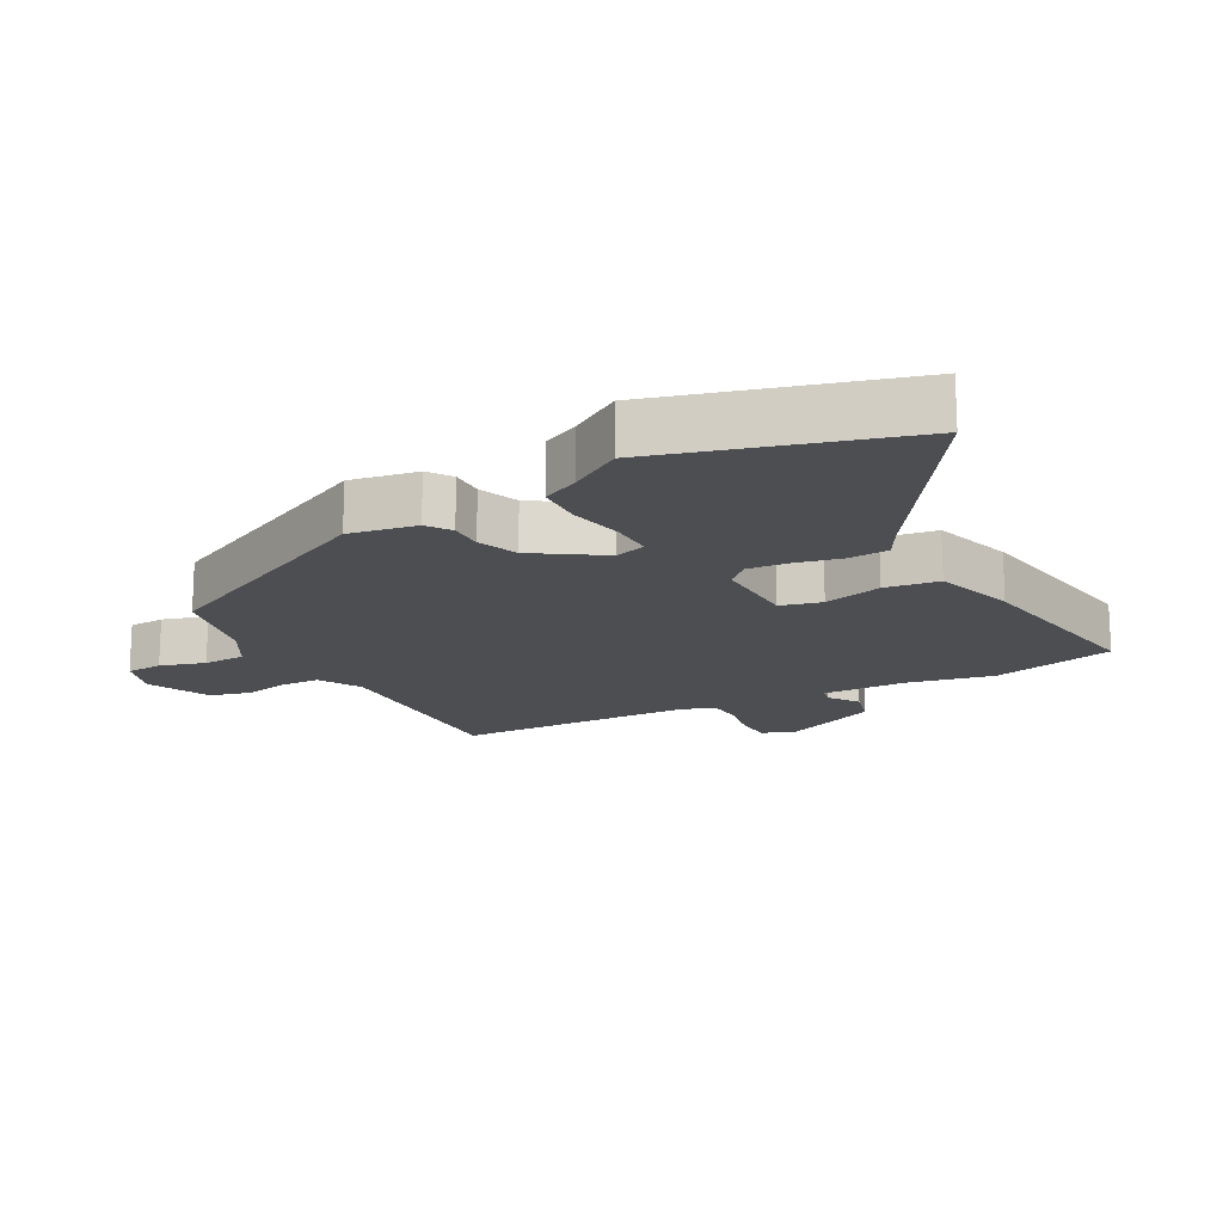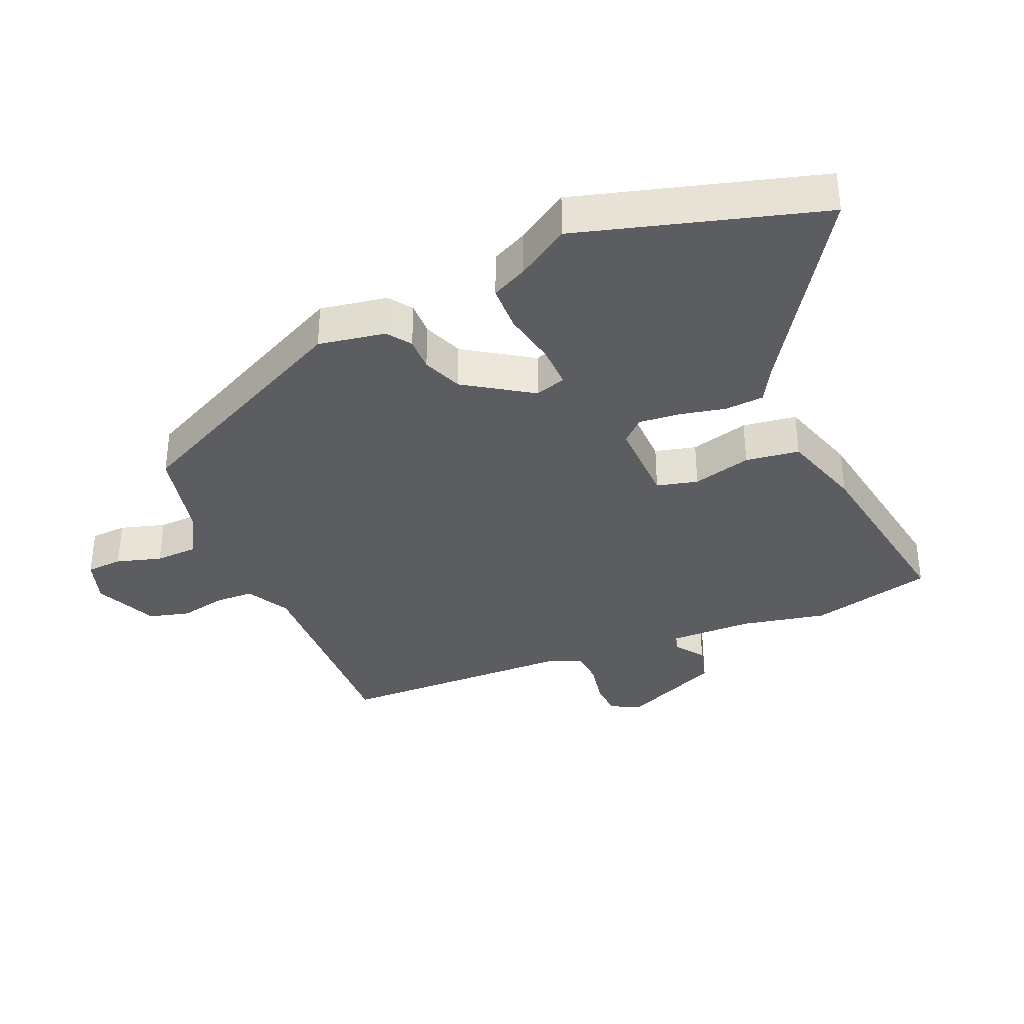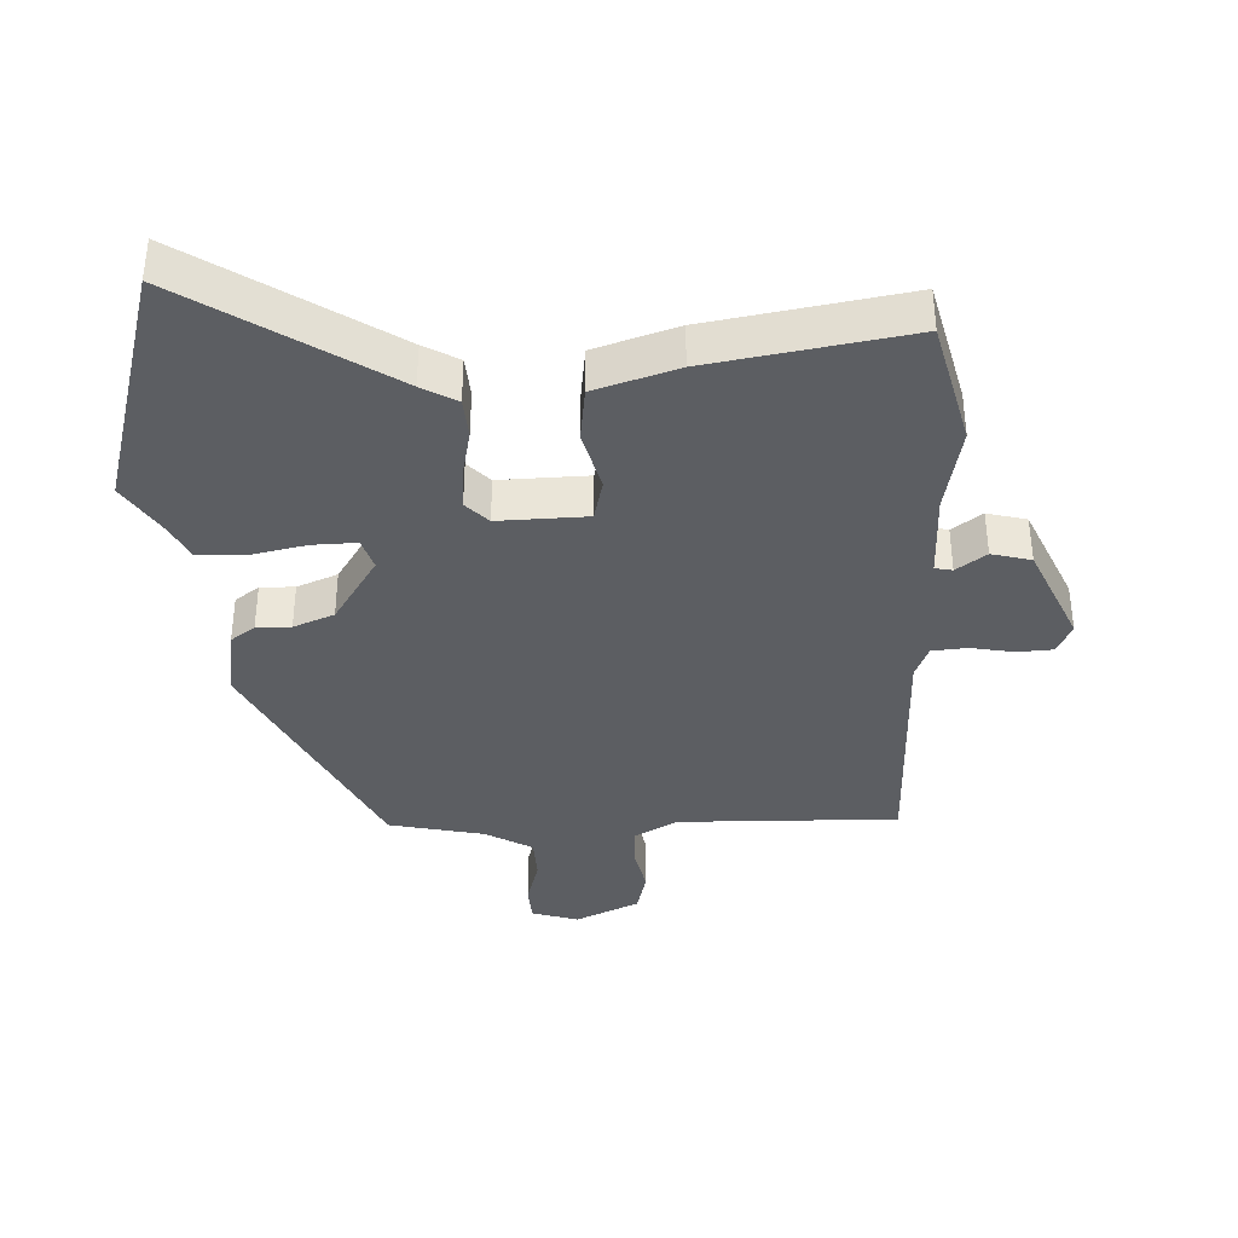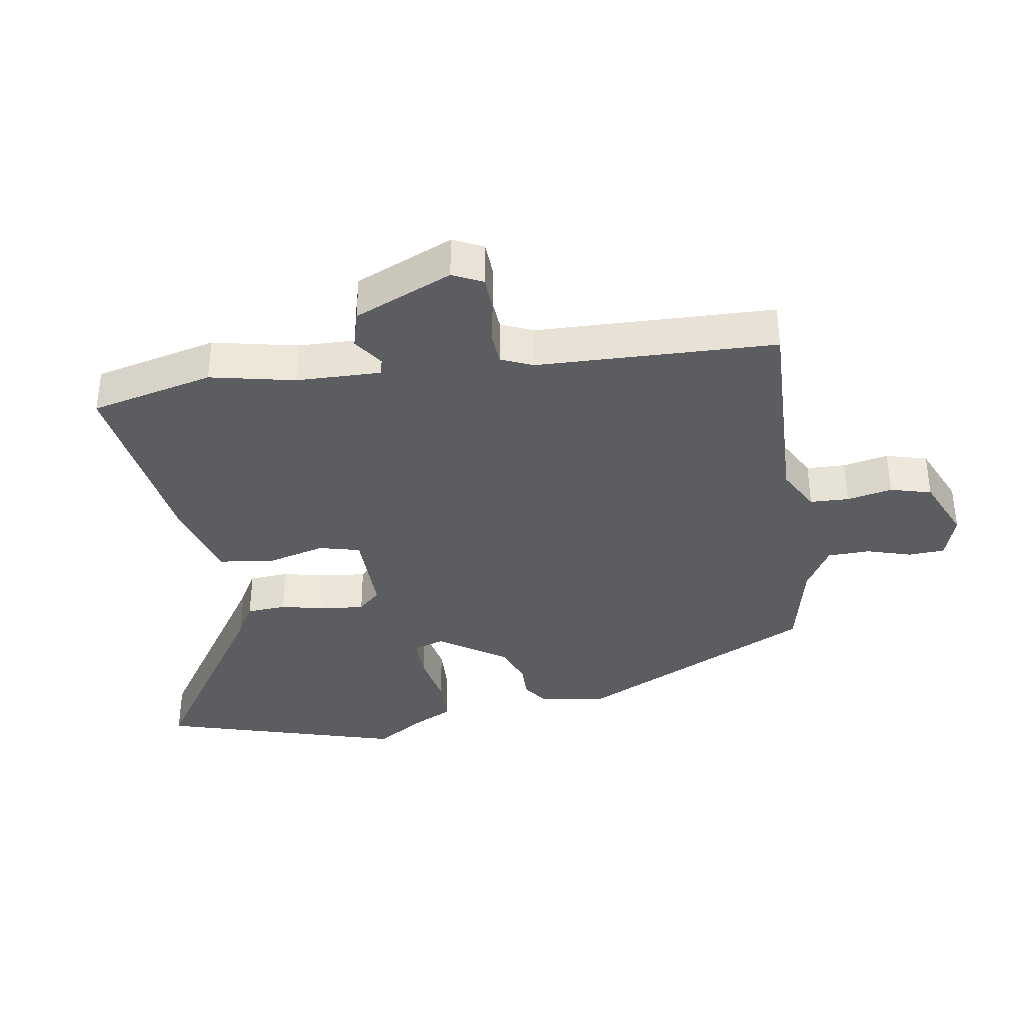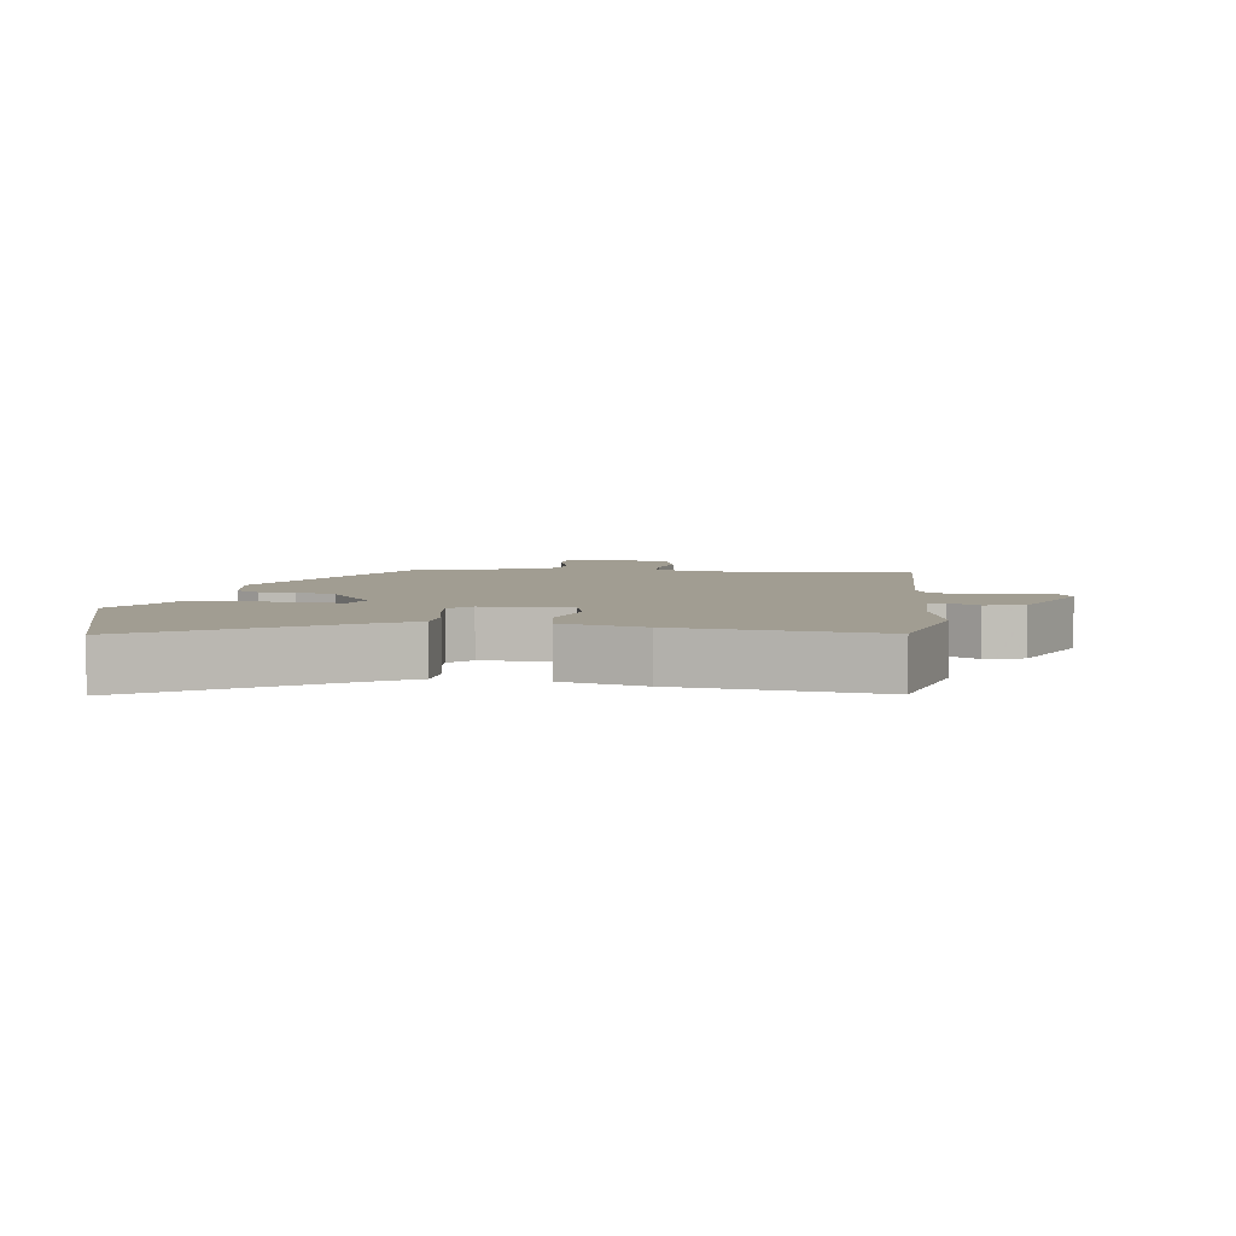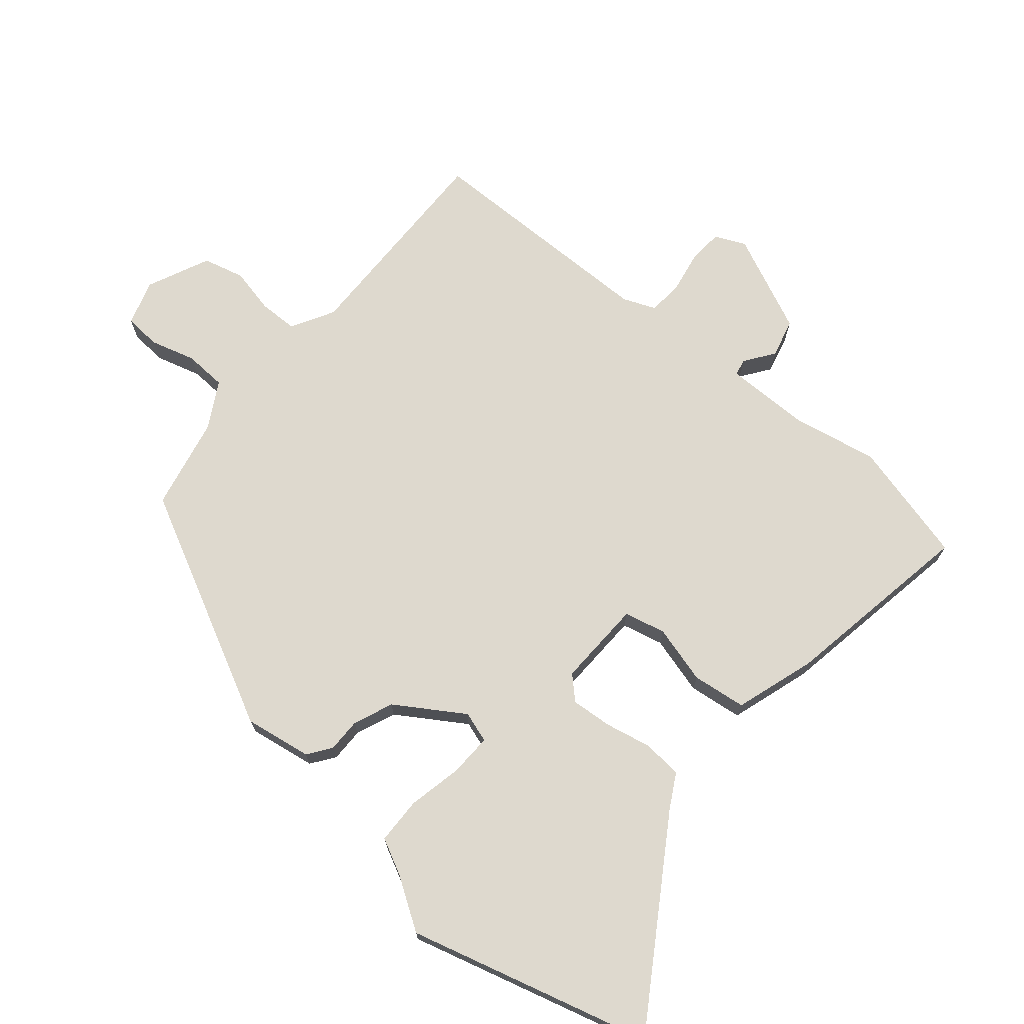
<metadata>
{"format":"obj","ext":"obj","renderer":"f3d","projection":"perspective","resolution":1024,"background":"white","views":[{"elev":-16.8,"azim":119.6,"up":"+Y"},{"elev":-35.8,"azim":114.3,"up":"+Y"},{"elev":-37.8,"azim":-176.0,"up":"+Y"},{"elev":-36.8,"azim":-80.0,"up":"+Y"},{"elev":4.8,"azim":-171.7,"up":"+Y"},{"elev":71.4,"azim":131.9,"up":"+Y"}]}
</metadata>
<code>
v -0.489 0.07 -0.549
v -0.531 0.07 -0.358
v -0.501 0.07 -0.227
v -0.496 0.07 -0.096
v -0.522 0.07 -0.09
v -0.568 0.07 -0.121
v -0.627 0.07 -0.104
v -0.69 0.07 0.049
v -0.667 0.07 0.095
v -0.613 0.07 0.097
v -0.548 0.07 0.083
v -0.495 0.07 0.086
v -0.473 0.07 0.135
v -0.456 0.07 0.504
v -0.124 0.07 0.488
v -0.057 0.07 0.523
v -0.054 0.07 0.583
v -0.067 0.07 0.653
v -0.049 0.07 0.716
v 0.049 0.07 0.757
v 0.118 0.07 0.733
v 0.12 0.07 0.677
v 0.098 0.07 0.608
v 0.099 0.07 0.543
v 0.168 0.07 0.501
v 0.311 0.07 0.466
v 0.483 0.07 0.097
v 0.463 0.07 -0.006
v 0.426 0.07 -0.031
v 0.374 0.07 -0.029
v 0.312 0.07 -0.052
v 0.242 0.07 -0.154
v 0.256 0.07 -0.202
v 0.322 0.07 -0.202
v 0.406 0.07 -0.187
v 0.478 0.07 -0.191
v 0.504 0.07 -0.247
v 0.553 0.07 -0.328
v 0.439 0.07 -0.698
v 0.143 0.07 -0.495
v 0.091 0.07 -0.464
v 0.088 0.07 -0.403
v 0.105 0.07 -0.332
v 0.112 0.07 -0.269
v 0.08 0.07 -0.234
v -0.054 0.07 -0.234
v -0.071 0.07 -0.297
v -0.049 0.07 -0.388
v -0.062 0.07 -0.471
v -0.188 0.07 -0.507
v -0.489 0 -0.549
v -0.531 0 -0.358
v -0.501 0 -0.227
v -0.496 0 -0.096
v -0.522 0 -0.09
v -0.568 0 -0.121
v -0.627 0 -0.104
v -0.69 0 0.049
v -0.667 0 0.095
v -0.613 0 0.097
v -0.548 0 0.083
v -0.495 0 0.086
v -0.473 0 0.135
v -0.456 0 0.504
v -0.124 0 0.488
v -0.057 0 0.523
v -0.054 0 0.583
v -0.067 0 0.653
v -0.049 0 0.716
v 0.049 0 0.757
v 0.118 0 0.733
v 0.12 0 0.677
v 0.098 0 0.608
v 0.099 0 0.543
v 0.168 0 0.501
v 0.311 0 0.466
v 0.483 0 0.097
v 0.463 0 -0.006
v 0.426 0 -0.031
v 0.374 0 -0.029
v 0.312 0 -0.052
v 0.242 0 -0.154
v 0.256 0 -0.202
v 0.322 0 -0.202
v 0.406 0 -0.187
v 0.478 0 -0.191
v 0.504 0 -0.247
v 0.553 0 -0.328
v 0.439 0 -0.698
v 0.143 0 -0.495
v 0.091 0 -0.464
v 0.088 0 -0.403
v 0.105 0 -0.332
v 0.112 0 -0.269
v 0.08 0 -0.234
v -0.054 0 -0.234
v -0.071 0 -0.297
v -0.049 0 -0.388
v -0.062 0 -0.471
v -0.188 0 -0.507
f 1 2 3
f 50 1 3
f 49 50 3
f 48 49 3
f 47 48 3
f 46 47 3 4
f 45 46 4
f 40 41 42 43
f 40 43 44
f 39 40 44
f 38 39 44
f 37 38 44
f 36 37 44
f 35 36 44
f 34 35 44
f 33 34 44 45
f 28 29 30
f 27 28 30
f 26 27 30
f 25 26 30
f 24 25 30 31
f 21 22 23
f 20 21 23
f 19 20 23
f 18 19 23
f 17 18 23
f 16 17 23 24
f 24 31 32
f 16 24 32
f 15 16 32
f 9 10 11
f 8 9 11
f 7 8 11
f 6 7 11
f 5 6 11
f 4 5 11 12
f 45 4 12 13
f 32 33 45
f 15 32 45
f 14 15 45
f 13 14 45
f 53 52 51
f 53 51 100
f 53 100 99
f 53 99 98
f 53 98 97
f 54 53 97 96
f 54 96 95
f 93 92 91 90
f 94 93 90
f 94 90 89
f 94 89 88
f 94 88 87
f 94 87 86
f 94 86 85
f 94 85 84
f 95 94 84 83
f 80 79 78
f 80 78 77
f 80 77 76
f 80 76 75
f 81 80 75 74
f 73 72 71
f 73 71 70
f 73 70 69
f 73 69 68
f 73 68 67
f 74 73 67 66
f 82 81 74
f 82 74 66
f 82 66 65
f 61 60 59
f 61 59 58
f 61 58 57
f 61 57 56
f 61 56 55
f 62 61 55 54
f 63 62 54 95
f 95 83 82
f 95 82 65
f 95 65 64
f 95 64 63
f 1 51 52 2
f 2 52 53 3
f 3 53 54 4
f 4 54 55 5
f 5 55 56 6
f 6 56 57 7
f 7 57 58 8
f 8 58 59 9
f 9 59 60 10
f 10 60 61 11
f 11 61 62 12
f 12 62 63 13
f 13 63 64 14
f 14 64 65 15
f 15 65 66 16
f 16 66 67 17
f 17 67 68 18
f 18 68 69 19
f 19 69 70 20
f 20 70 71 21
f 21 71 72 22
f 22 72 73 23
f 23 73 74 24
f 24 74 75 25
f 25 75 76 26
f 26 76 77 27
f 27 77 78 28
f 28 78 79 29
f 29 79 80 30
f 30 80 81 31
f 31 81 82 32
f 32 82 83 33
f 33 83 84 34
f 34 84 85 35
f 35 85 86 36
f 36 86 87 37
f 37 87 88 38
f 38 88 89 39
f 39 89 90 40
f 40 90 91 41
f 41 91 92 42
f 42 92 93 43
f 43 93 94 44
f 44 94 95 45
f 45 95 96 46
f 46 96 97 47
f 47 97 98 48
f 48 98 99 49
f 49 99 100 50
f 50 100 51 1

</code>
